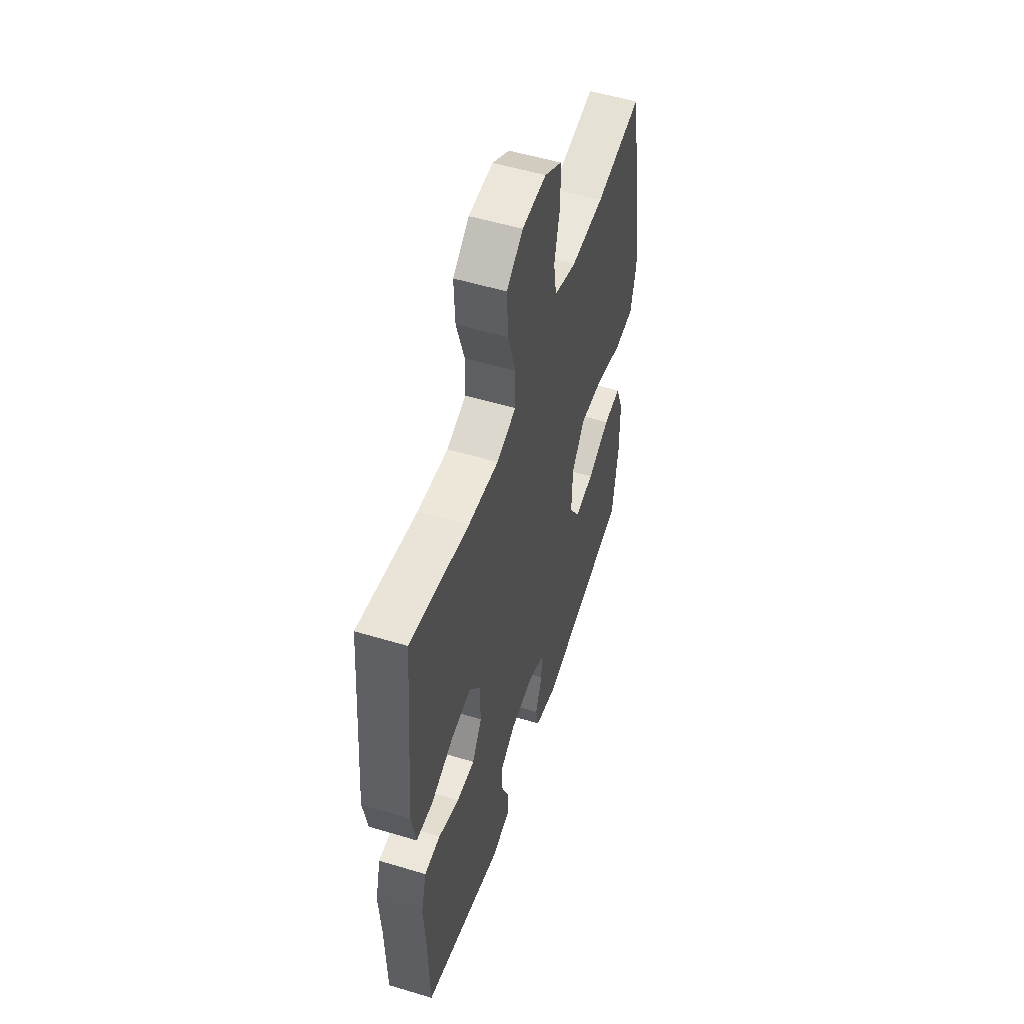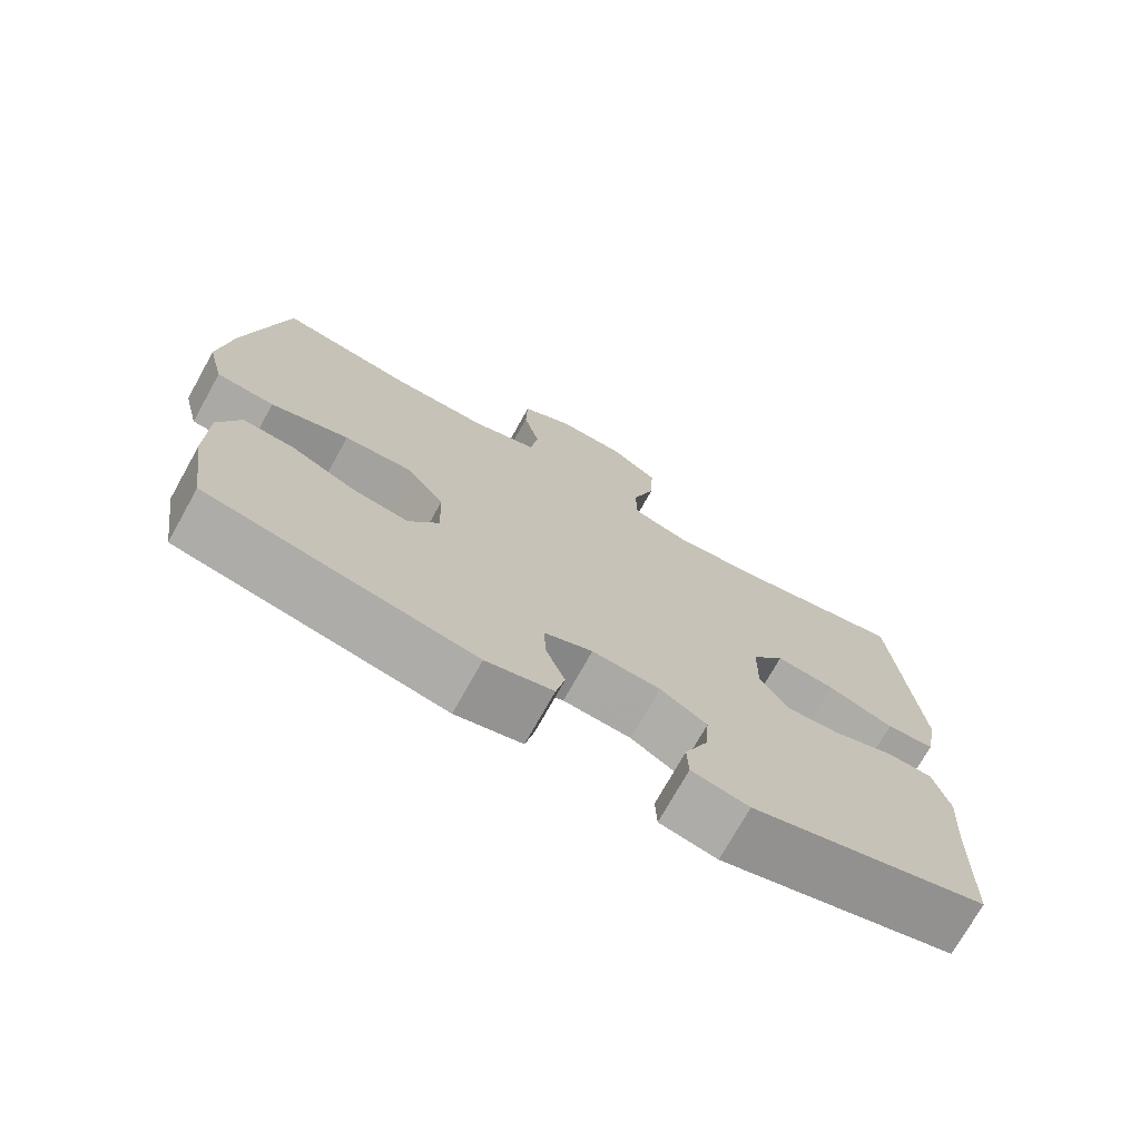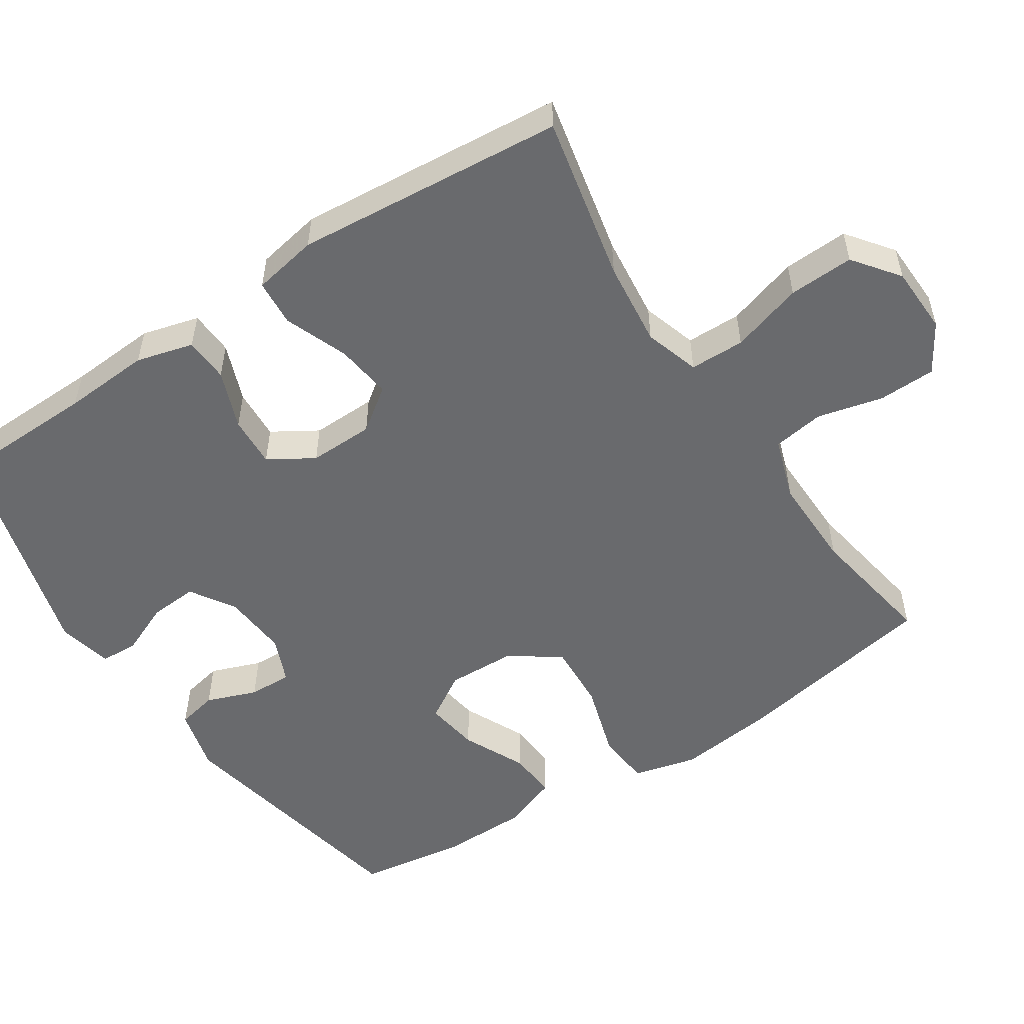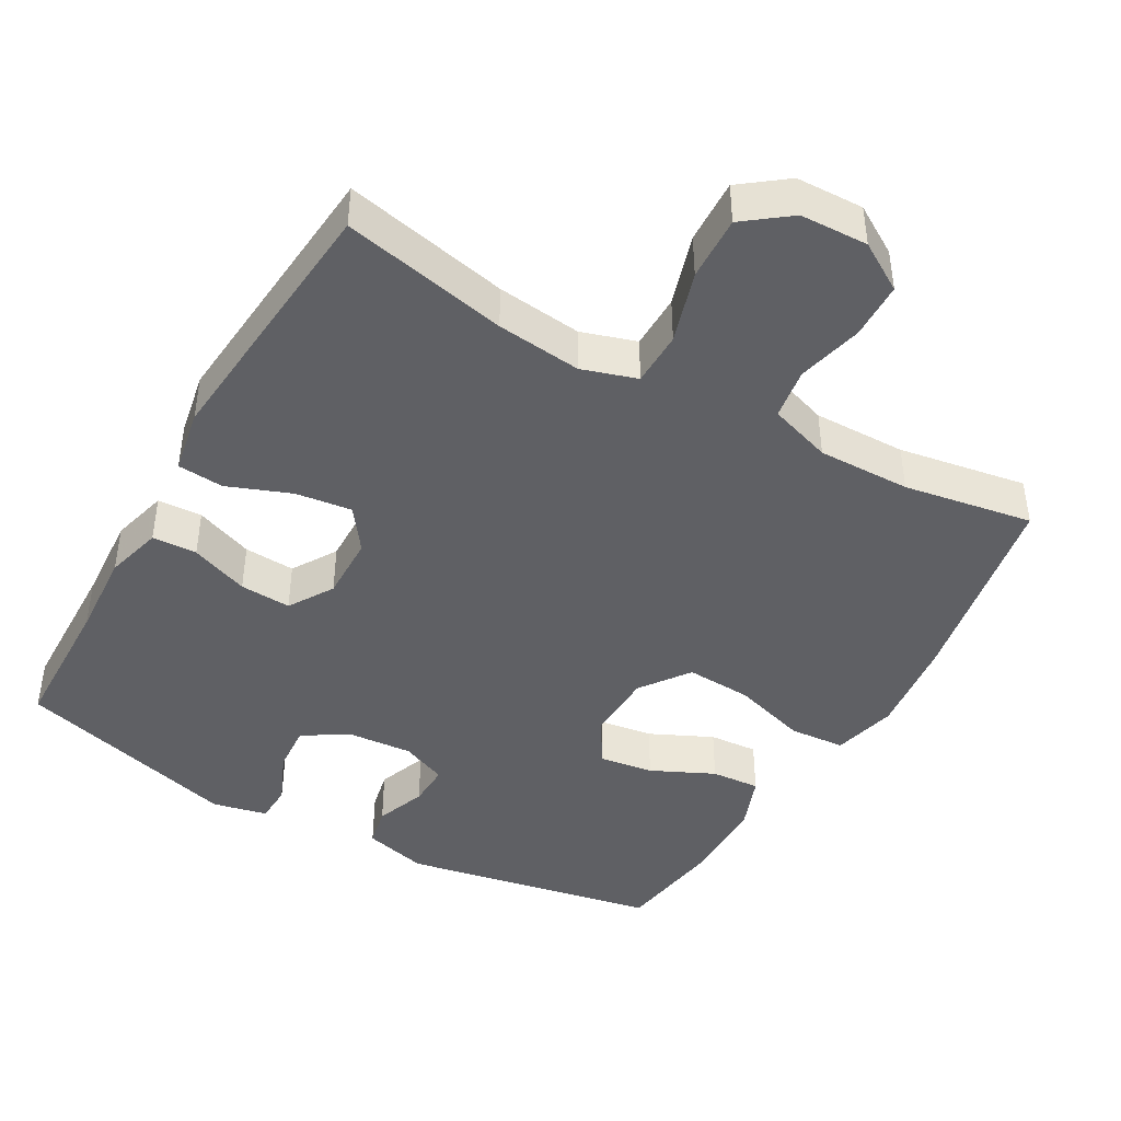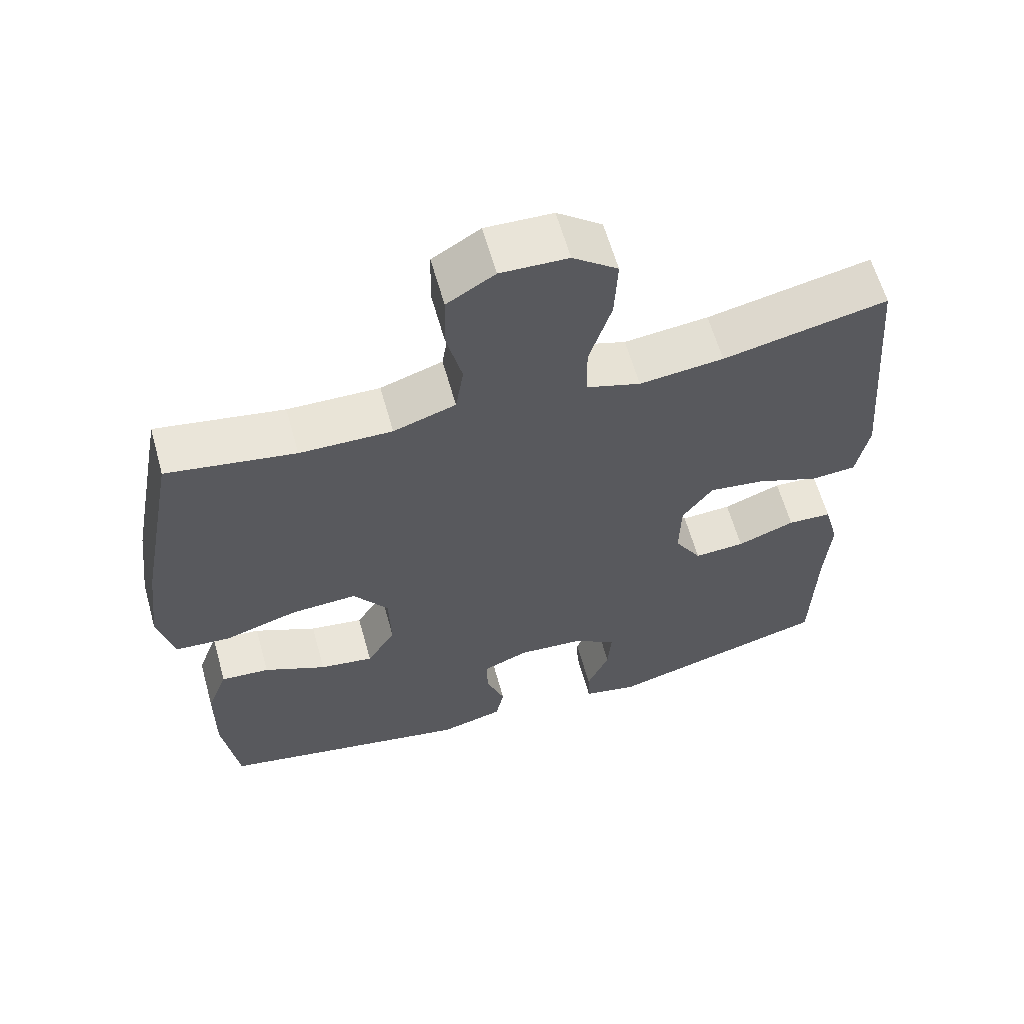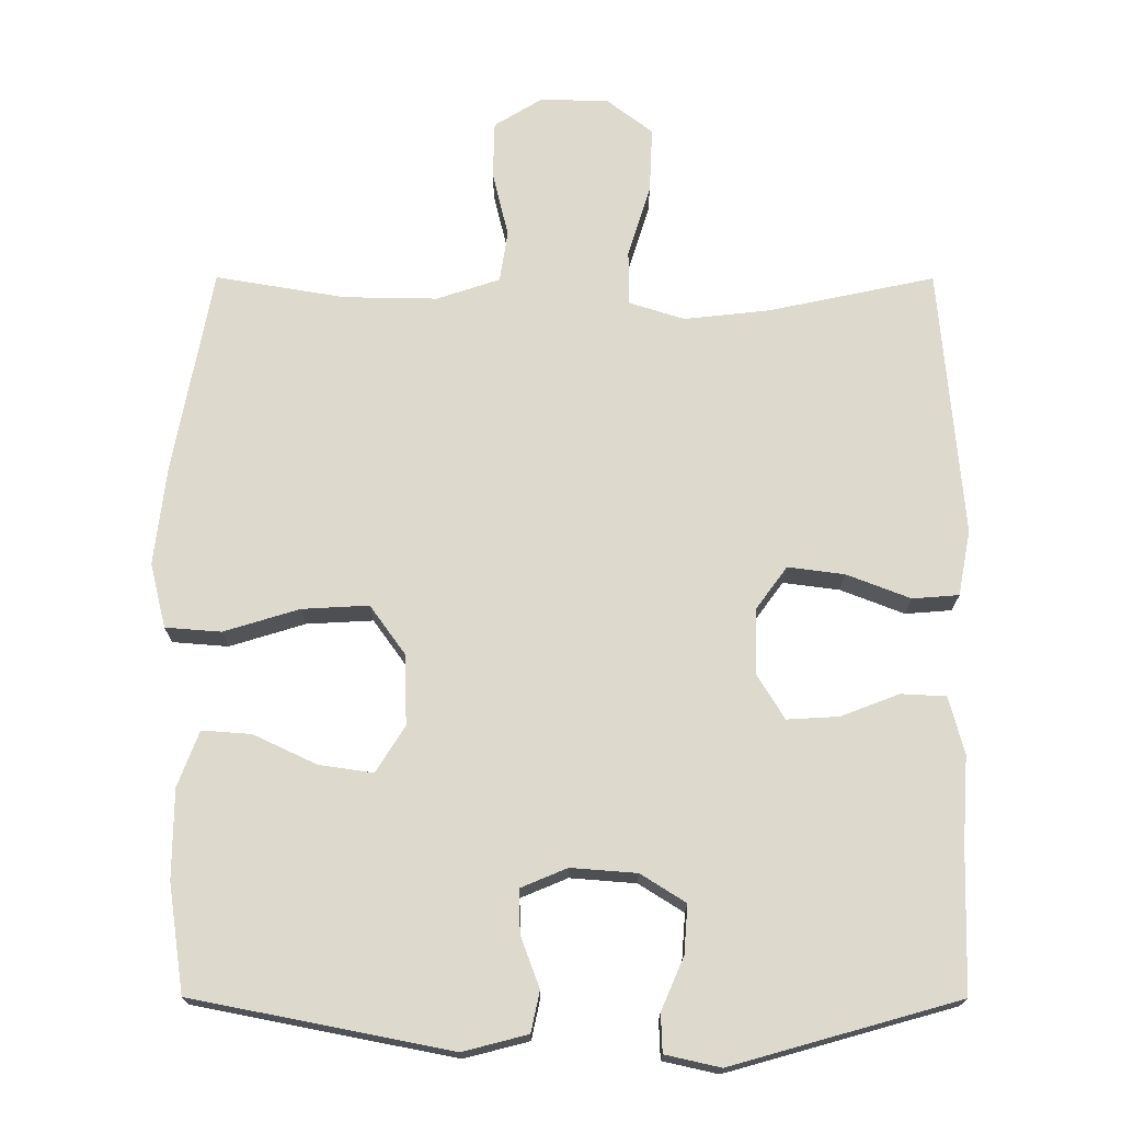
<metadata>
{"format":"obj","ext":"obj","renderer":"f3d","projection":"perspective","resolution":1024,"background":"white","views":[{"elev":53.3,"azim":-72.1,"up":"+Z"},{"elev":-73.8,"azim":150.8,"up":"+Z"},{"elev":-53.1,"azim":-56.7,"up":"+Y"},{"elev":-43.5,"azim":-29.7,"up":"+Y"},{"elev":61.5,"azim":164.4,"up":"+Z"},{"elev":71.9,"azim":-179.9,"up":"+Y"}]}
</metadata>
<code>
v -0.5 0.07 0.5
v -0.27 0.07 0.451
v -0.152 0.07 0.438
v -0.076 0.07 0.462
v -0.075 0.07 0.538
v -0.106 0.07 0.638
v -0.11 0.07 0.728
v -0.047 0.07 0.776
v 0.047 0.07 0.779
v 0.114 0.07 0.738
v 0.116 0.07 0.659
v 0.094 0.07 0.568
v 0.105 0.07 0.497
v 0.192 0.07 0.468
v 0.321 0.07 0.47
v 0.5 0.07 0.5
v 0.553 0.07 0.214
v 0.569 0.07 0.079
v 0.547 0.07 -0.01
v 0.47 0.07 -0.016
v 0.366 0.07 0.016
v 0.274 0.07 0.021
v 0.225 0.07 -0.047
v 0.222 0.07 -0.144
v 0.262 0.07 -0.208
v 0.337 0.07 -0.197
v 0.424 0.07 -0.156
v 0.492 0.07 -0.151
v 0.521 0.07 -0.228
v 0.522 0.07 -0.351
v 0.5 0.07 -0.5
v 0.145 0.07 -0.569
v 0.056 0.07 -0.546
v 0.044 0.07 -0.49
v 0.07 0.07 -0.42
v 0.072 0.07 -0.36
v 0.008 0.07 -0.333
v -0.083 0.07 -0.34
v -0.145 0.07 -0.379
v -0.14 0.07 -0.446
v -0.109 0.07 -0.518
v -0.111 0.07 -0.571
v -0.187 0.07 -0.588
v -0.5 0.07 -0.5
v -0.505 0.07 -0.303
v -0.513 0.07 -0.182
v -0.492 0.07 -0.103
v -0.43 0.07 -0.1
v -0.349 0.07 -0.131
v -0.278 0.07 -0.135
v -0.24 0.07 -0.073
v -0.242 0.07 0.017
v -0.285 0.07 0.076
v -0.363 0.07 0.066
v -0.451 0.07 0.032
v -0.515 0.07 0.037
v -0.532 0.07 0.127
v -0.5 0 0.5
v -0.27 0 0.451
v -0.152 0 0.438
v -0.076 0 0.462
v -0.075 0 0.538
v -0.106 0 0.638
v -0.11 0 0.728
v -0.047 0 0.776
v 0.047 0 0.779
v 0.114 0 0.738
v 0.116 0 0.659
v 0.094 0 0.568
v 0.105 0 0.497
v 0.192 0 0.468
v 0.321 0 0.47
v 0.5 0 0.5
v 0.553 0 0.214
v 0.569 0 0.079
v 0.547 0 -0.01
v 0.47 0 -0.016
v 0.366 0 0.016
v 0.274 0 0.021
v 0.225 0 -0.047
v 0.222 0 -0.144
v 0.262 0 -0.208
v 0.337 0 -0.197
v 0.424 0 -0.156
v 0.492 0 -0.151
v 0.521 0 -0.228
v 0.522 0 -0.351
v 0.5 0 -0.5
v 0.145 0 -0.569
v 0.056 0 -0.546
v 0.044 0 -0.49
v 0.07 0 -0.42
v 0.072 0 -0.36
v 0.008 0 -0.333
v -0.083 0 -0.34
v -0.145 0 -0.379
v -0.14 0 -0.446
v -0.109 0 -0.518
v -0.111 0 -0.571
v -0.187 0 -0.588
v -0.5 0 -0.5
v -0.505 0 -0.303
v -0.513 0 -0.182
v -0.492 0 -0.103
v -0.43 0 -0.1
v -0.349 0 -0.131
v -0.278 0 -0.135
v -0.24 0 -0.073
v -0.242 0 0.017
v -0.285 0 0.076
v -0.363 0 0.066
v -0.451 0 0.032
v -0.515 0 0.037
v -0.532 0 0.127
f 57 1 2
f 56 57 2
f 55 56 2
f 54 55 2
f 53 54 2 3
f 52 53 3 4
f 51 52 4
f 47 48 49
f 46 47 49
f 45 46 49
f 45 49 50
f 44 45 50
f 43 44 50
f 42 43 50
f 41 42 50
f 40 41 50
f 39 40 50 51
f 33 34 35
f 32 33 35
f 31 32 35
f 30 31 35
f 29 30 35
f 28 29 35
f 27 28 35
f 26 27 35
f 25 26 35 36
f 24 25 36 37
f 19 20 21
f 18 19 21
f 17 18 21
f 16 17 21
f 15 16 21
f 14 15 21 22
f 13 14 22 23
f 10 11 12
f 9 10 12
f 8 9 12
f 7 8 12
f 6 7 12
f 5 6 12
f 4 5 12 13
f 13 23 24
f 4 13 24
f 51 4 24
f 39 51 24
f 38 39 24
f 24 37 38
f 59 58 114
f 59 114 113
f 59 113 112
f 59 112 111
f 60 59 111 110
f 61 60 110 109
f 61 109 108
f 106 105 104
f 106 104 103
f 106 103 102
f 107 106 102
f 107 102 101
f 107 101 100
f 107 100 99
f 107 99 98
f 107 98 97
f 108 107 97 96
f 92 91 90
f 92 90 89
f 92 89 88
f 92 88 87
f 92 87 86
f 92 86 85
f 92 85 84
f 92 84 83
f 93 92 83 82
f 94 93 82 81
f 78 77 76
f 78 76 75
f 78 75 74
f 78 74 73
f 78 73 72
f 79 78 72 71
f 80 79 71 70
f 69 68 67
f 69 67 66
f 69 66 65
f 69 65 64
f 69 64 63
f 69 63 62
f 70 69 62 61
f 81 80 70
f 81 70 61
f 81 61 108
f 81 108 96
f 81 96 95
f 95 94 81
f 1 58 59 2
f 2 59 60 3
f 3 60 61 4
f 4 61 62 5
f 5 62 63 6
f 6 63 64 7
f 7 64 65 8
f 8 65 66 9
f 9 66 67 10
f 10 67 68 11
f 11 68 69 12
f 12 69 70 13
f 13 70 71 14
f 14 71 72 15
f 15 72 73 16
f 16 73 74 17
f 17 74 75 18
f 18 75 76 19
f 19 76 77 20
f 20 77 78 21
f 21 78 79 22
f 22 79 80 23
f 23 80 81 24
f 24 81 82 25
f 25 82 83 26
f 26 83 84 27
f 27 84 85 28
f 28 85 86 29
f 29 86 87 30
f 30 87 88 31
f 31 88 89 32
f 32 89 90 33
f 33 90 91 34
f 34 91 92 35
f 35 92 93 36
f 36 93 94 37
f 37 94 95 38
f 38 95 96 39
f 39 96 97 40
f 40 97 98 41
f 41 98 99 42
f 42 99 100 43
f 43 100 101 44
f 44 101 102 45
f 45 102 103 46
f 46 103 104 47
f 47 104 105 48
f 48 105 106 49
f 49 106 107 50
f 50 107 108 51
f 51 108 109 52
f 52 109 110 53
f 53 110 111 54
f 54 111 112 55
f 55 112 113 56
f 56 113 114 57
f 57 114 58 1

</code>
